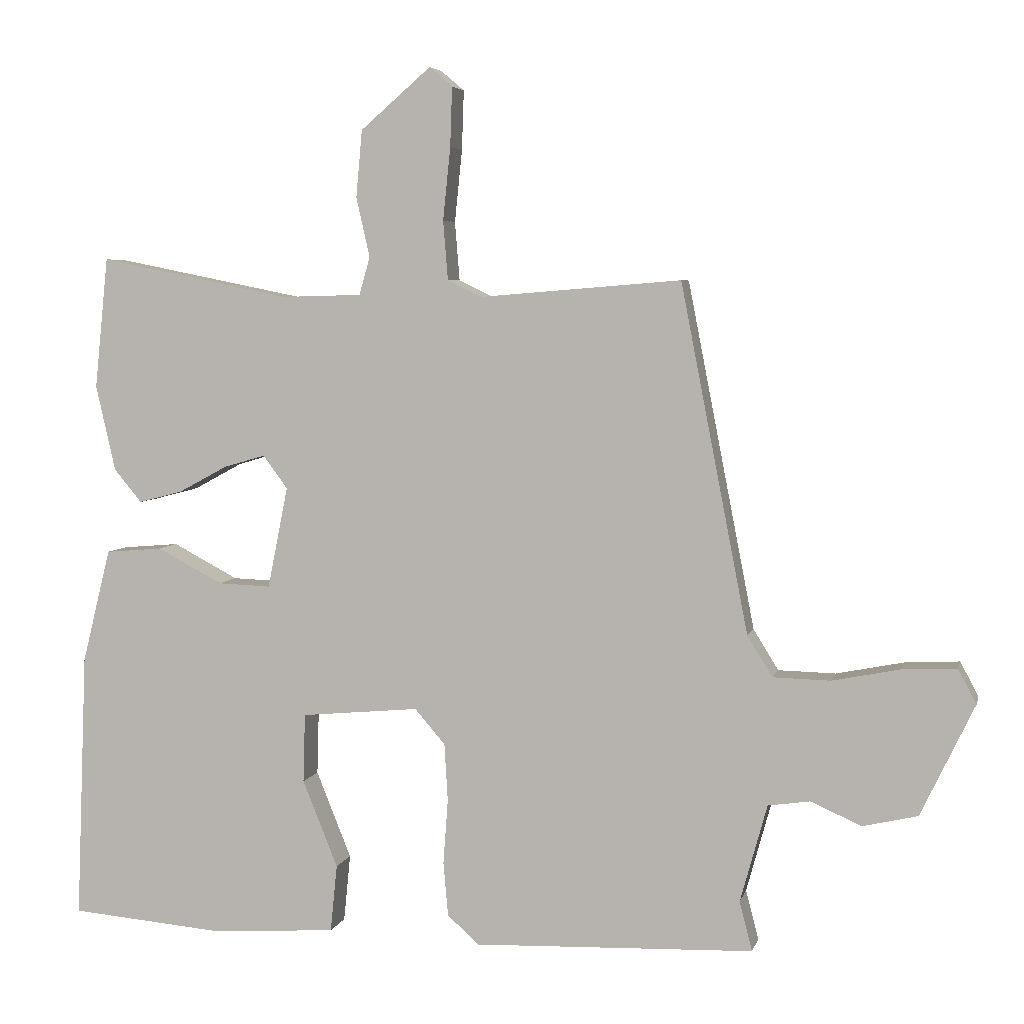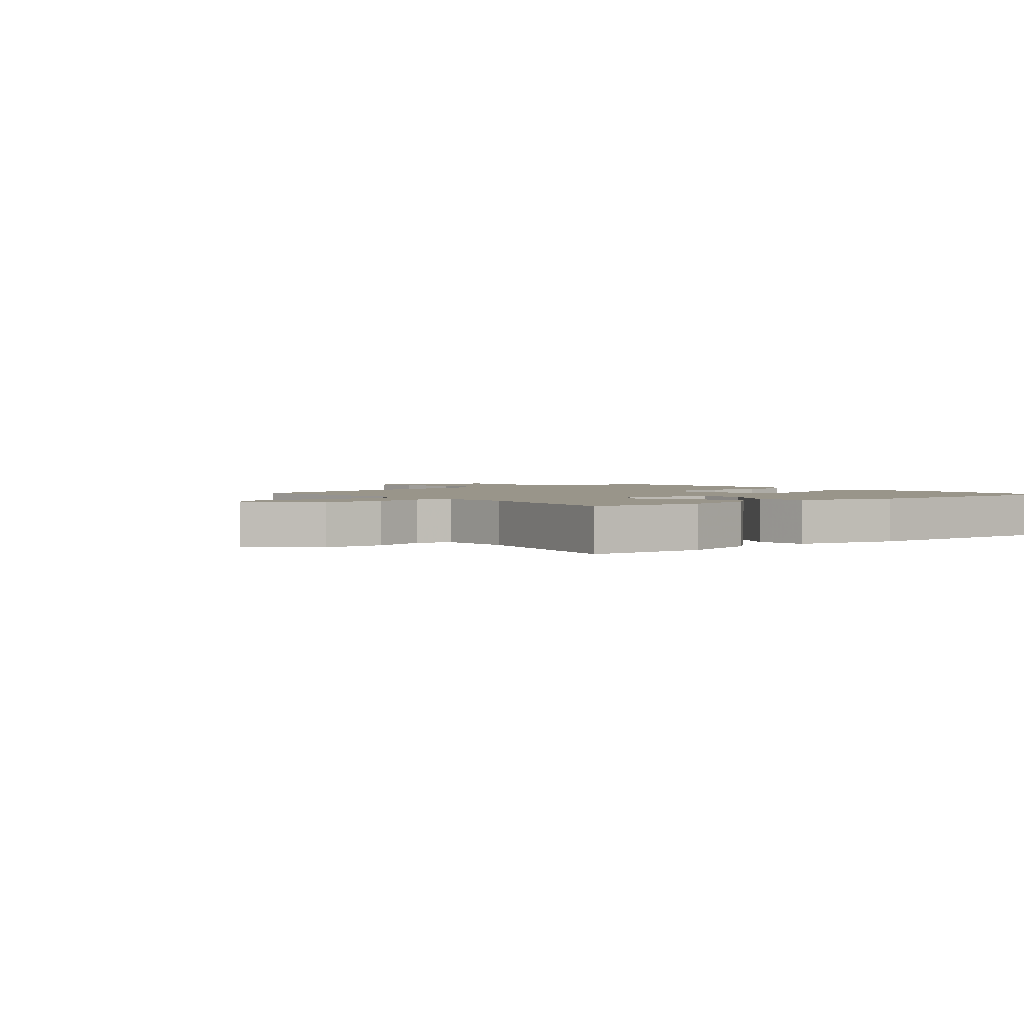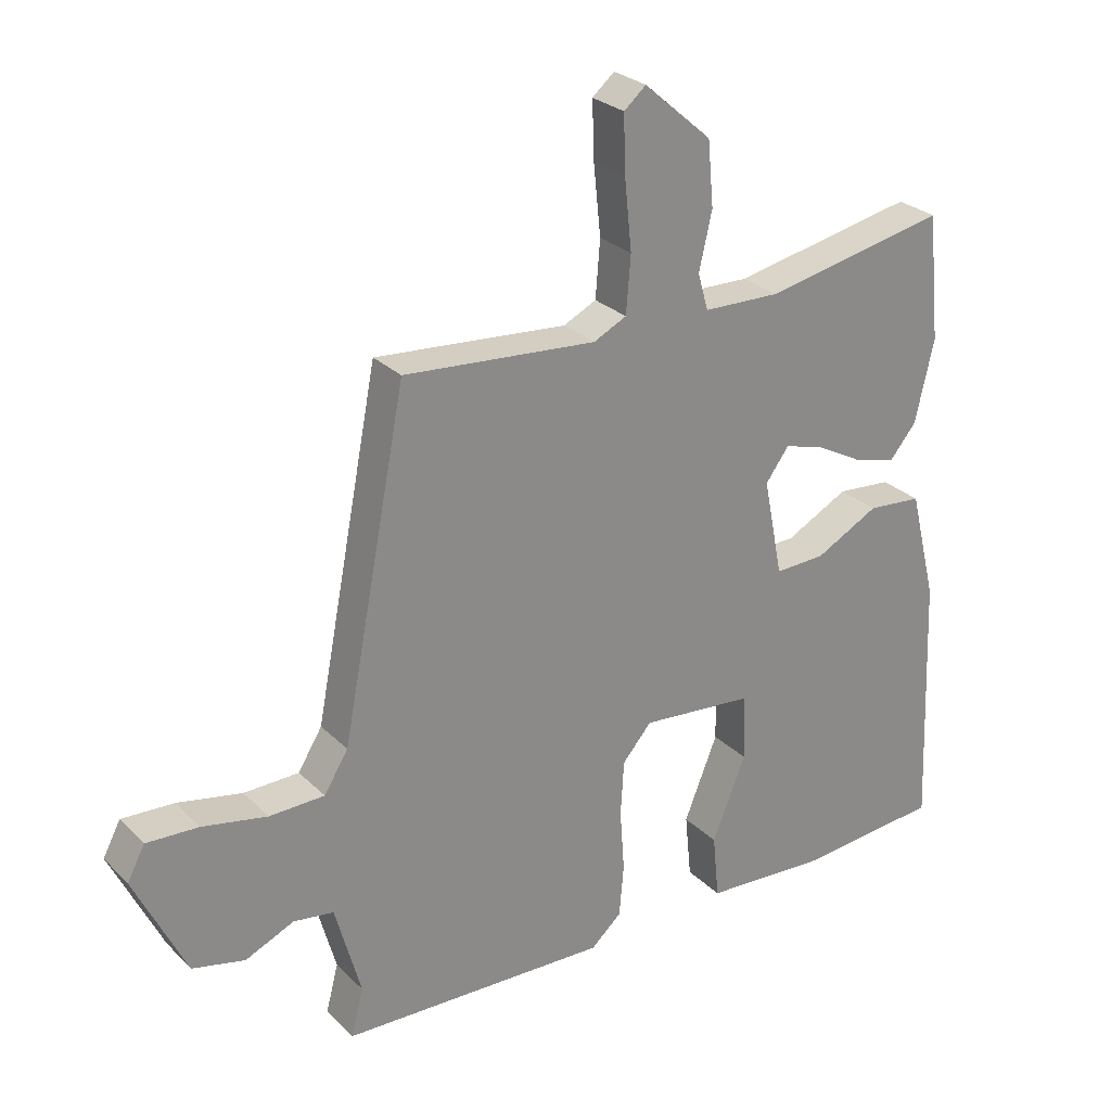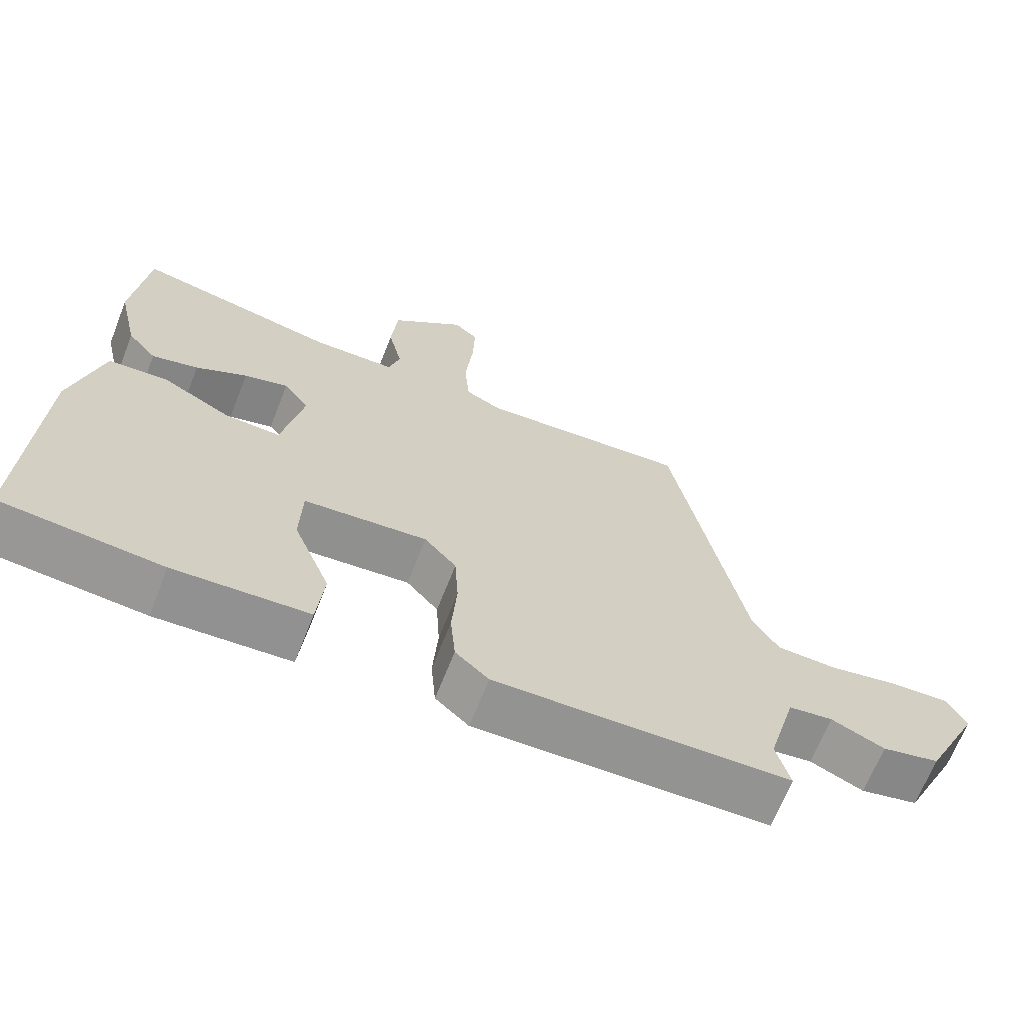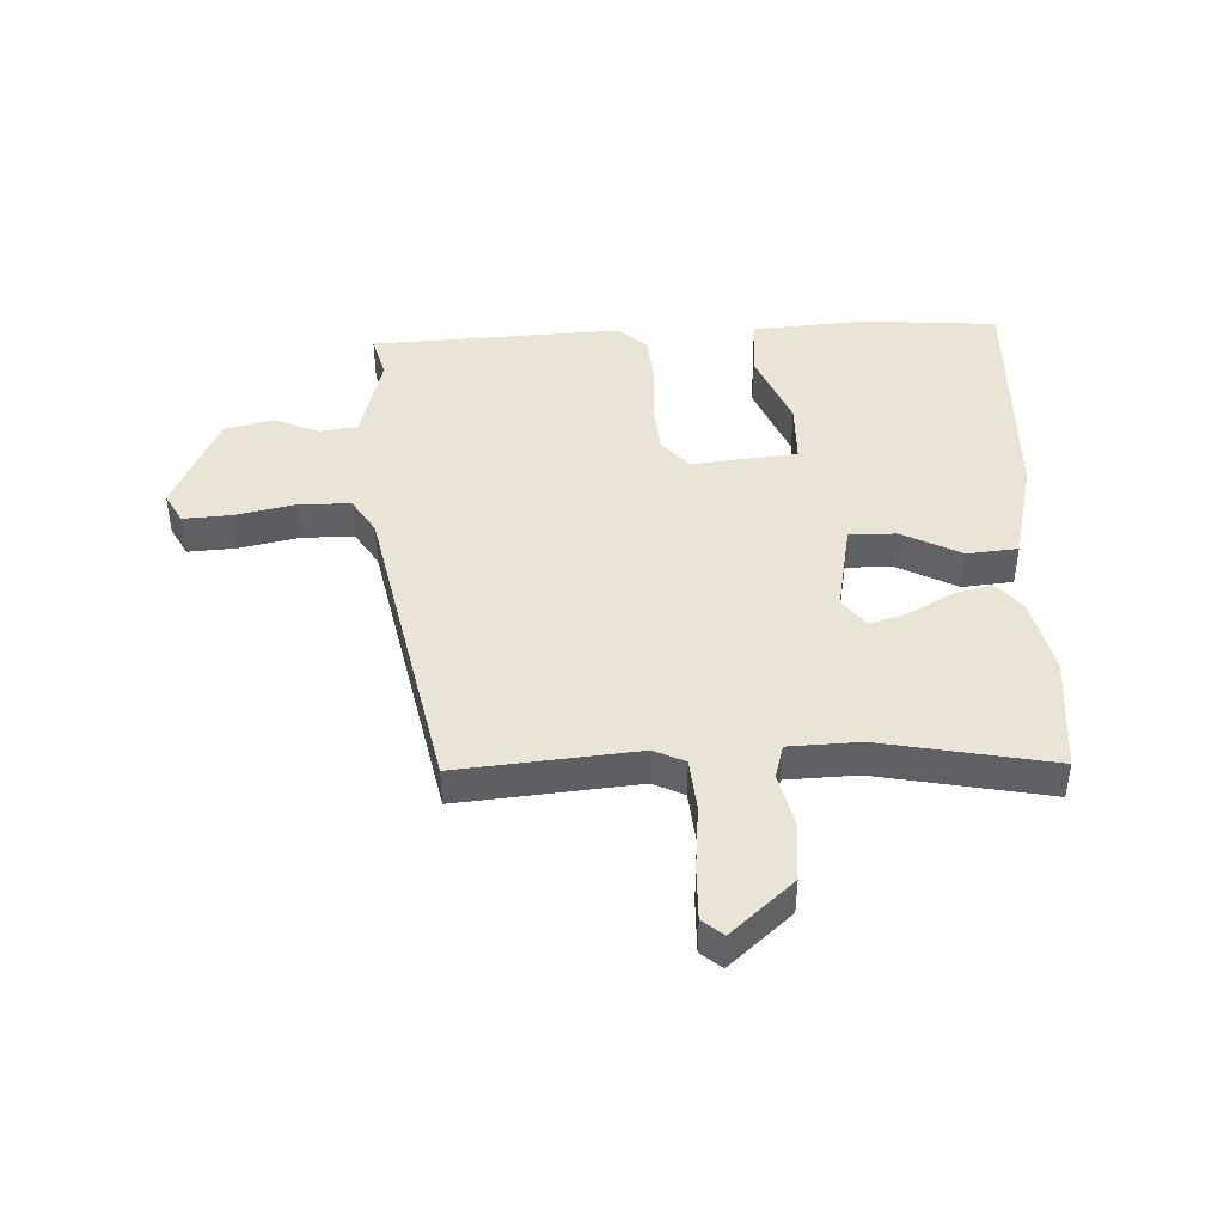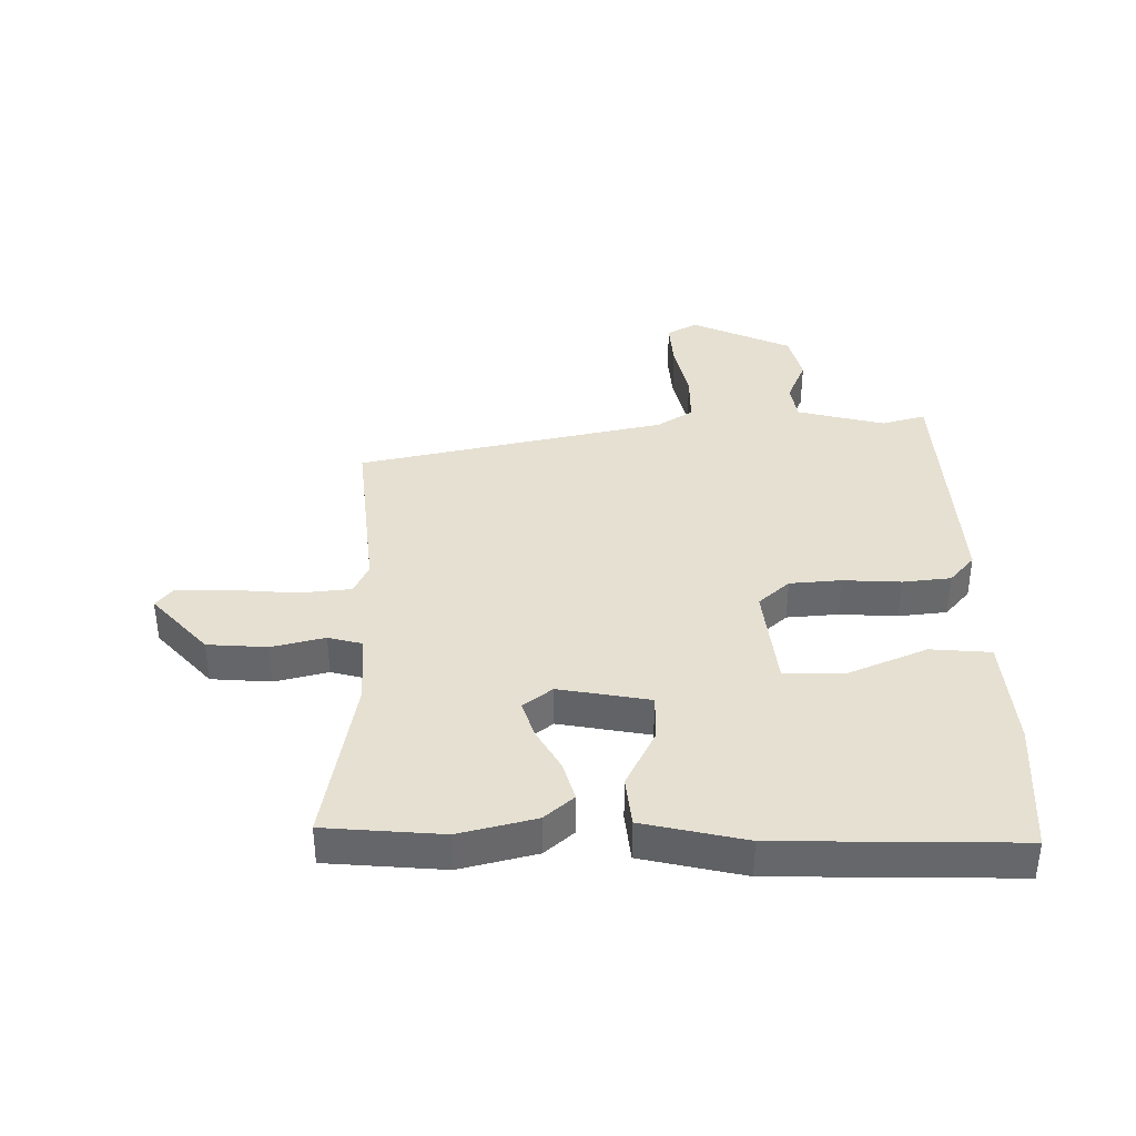
<metadata>
{"format":"obj","ext":"obj","renderer":"f3d","projection":"perspective","resolution":1024,"background":"white","views":[{"elev":5.0,"azim":-166.9,"up":"+Z"},{"elev":2.1,"azim":49.5,"up":"+Y"},{"elev":27.0,"azim":-34.4,"up":"+Z"},{"elev":-67.2,"azim":158.5,"up":"+Z"},{"elev":43.9,"azim":-3.0,"up":"+Y"},{"elev":37.8,"azim":88.2,"up":"+Y"}]}
</metadata>
<code>
v 0.499 0.07 0.513
v 0.519 0.07 0.319
v 0.49 0.07 0.192
v 0.449 0.07 0.143
v 0.384 0.07 0.16
v 0.312 0.07 0.199
v 0.25 0.07 0.217
v 0.214 0.07 0.168
v 0.244 0.07 0.018
v 0.322 0.07 0.021
v 0.419 0.07 0.072
v 0.503 0.07 0.065
v 0.545 0.07 -0.104
v 0.561 0.07 -0.501
v 0.337 0.07 -0.52
v 0.149 0.07 -0.508
v 0.139 0.07 -0.408
v 0.191 0.07 -0.279
v 0.188 0.07 -0.177
v 0.014 0.07 -0.161
v -0.031 0.07 -0.213
v -0.036 0.07 -0.298
v -0.029 0.07 -0.394
v -0.036 0.07 -0.474
v -0.083 0.07 -0.516
v -0.497 0.07 -0.501
v -0.478 0.07 -0.428
v -0.518 0.07 -0.283
v -0.58 0.07 -0.274
v -0.655 0.07 -0.307
v -0.736 0.07 -0.288
v -0.815 0.07 -0.123
v -0.788 0.07 -0.072
v -0.708 0.07 -0.076
v -0.608 0.07 -0.096
v -0.523 0.07 -0.094
v -0.486 0.07 -0.034
v -0.386 0.07 0.48
v -0.089 0.07 0.456
v -0.038 0.07 0.481
v -0.031 0.07 0.568
v -0.042 0.07 0.675
v -0.045 0.07 0.763
v -0.011 0.07 0.792
v 0.093 0.07 0.702
v 0.102 0.07 0.603
v 0.082 0.07 0.515
v 0.098 0.07 0.459
v 0.216 0.07 0.456
v 0.499 0 0.513
v 0.519 0 0.319
v 0.49 0 0.192
v 0.449 0 0.143
v 0.384 0 0.16
v 0.312 0 0.199
v 0.25 0 0.217
v 0.214 0 0.168
v 0.244 0 0.018
v 0.322 0 0.021
v 0.419 0 0.072
v 0.503 0 0.065
v 0.545 0 -0.104
v 0.561 0 -0.501
v 0.337 0 -0.52
v 0.149 0 -0.508
v 0.139 0 -0.408
v 0.191 0 -0.279
v 0.188 0 -0.177
v 0.014 0 -0.161
v -0.031 0 -0.213
v -0.036 0 -0.298
v -0.029 0 -0.394
v -0.036 0 -0.474
v -0.083 0 -0.516
v -0.497 0 -0.501
v -0.478 0 -0.428
v -0.518 0 -0.283
v -0.58 0 -0.274
v -0.655 0 -0.307
v -0.736 0 -0.288
v -0.815 0 -0.123
v -0.788 0 -0.072
v -0.708 0 -0.076
v -0.608 0 -0.096
v -0.523 0 -0.094
v -0.486 0 -0.034
v -0.386 0 0.48
v -0.089 0 0.456
v -0.038 0 0.481
v -0.031 0 0.568
v -0.042 0 0.675
v -0.045 0 0.763
v -0.011 0 0.792
v 0.093 0 0.702
v 0.102 0 0.603
v 0.082 0 0.515
v 0.098 0 0.459
v 0.216 0 0.456
f 45 46 47
f 44 45 47
f 43 44 47
f 42 43 47
f 41 42 47
f 40 41 47 48
f 39 40 48
f 37 38 39
f 39 48 49
f 37 39 49
f 36 37 49
f 33 34 35
f 32 33 35
f 31 32 35
f 30 31 35
f 29 30 35
f 28 29 35 36
f 36 49 1
f 28 36 1
f 27 28 1
f 25 26 27
f 24 25 27
f 23 24 27
f 22 23 27
f 16 17 18
f 15 16 18
f 14 15 18
f 13 14 18
f 12 13 18
f 11 12 18
f 10 11 18
f 9 10 18 19
f 8 9 19 20
f 4 5 6
f 3 4 6
f 2 3 6
f 1 2 6
f 1 6 7
f 27 1 7
f 21 22 27
f 8 20 21 27
f 7 8 27
f 96 95 94
f 96 94 93
f 96 93 92
f 96 92 91
f 96 91 90
f 97 96 90 89
f 97 89 88
f 88 87 86
f 98 97 88
f 98 88 86
f 98 86 85
f 84 83 82
f 84 82 81
f 84 81 80
f 84 80 79
f 84 79 78
f 85 84 78 77
f 50 98 85
f 50 85 77
f 50 77 76
f 76 75 74
f 76 74 73
f 76 73 72
f 76 72 71
f 67 66 65
f 67 65 64
f 67 64 63
f 67 63 62
f 67 62 61
f 67 61 60
f 67 60 59
f 68 67 59 58
f 69 68 58 57
f 55 54 53
f 55 53 52
f 55 52 51
f 55 51 50
f 56 55 50
f 56 50 76
f 76 71 70
f 76 70 69 57
f 76 57 56
f 1 50 51 2
f 2 51 52 3
f 3 52 53 4
f 4 53 54 5
f 5 54 55 6
f 6 55 56 7
f 7 56 57 8
f 8 57 58 9
f 9 58 59 10
f 10 59 60 11
f 11 60 61 12
f 12 61 62 13
f 13 62 63 14
f 14 63 64 15
f 15 64 65 16
f 16 65 66 17
f 17 66 67 18
f 18 67 68 19
f 19 68 69 20
f 20 69 70 21
f 21 70 71 22
f 22 71 72 23
f 23 72 73 24
f 24 73 74 25
f 25 74 75 26
f 26 75 76 27
f 27 76 77 28
f 28 77 78 29
f 29 78 79 30
f 30 79 80 31
f 31 80 81 32
f 32 81 82 33
f 33 82 83 34
f 34 83 84 35
f 35 84 85 36
f 36 85 86 37
f 37 86 87 38
f 38 87 88 39
f 39 88 89 40
f 40 89 90 41
f 41 90 91 42
f 42 91 92 43
f 43 92 93 44
f 44 93 94 45
f 45 94 95 46
f 46 95 96 47
f 47 96 97 48
f 48 97 98 49
f 49 98 50 1

</code>
